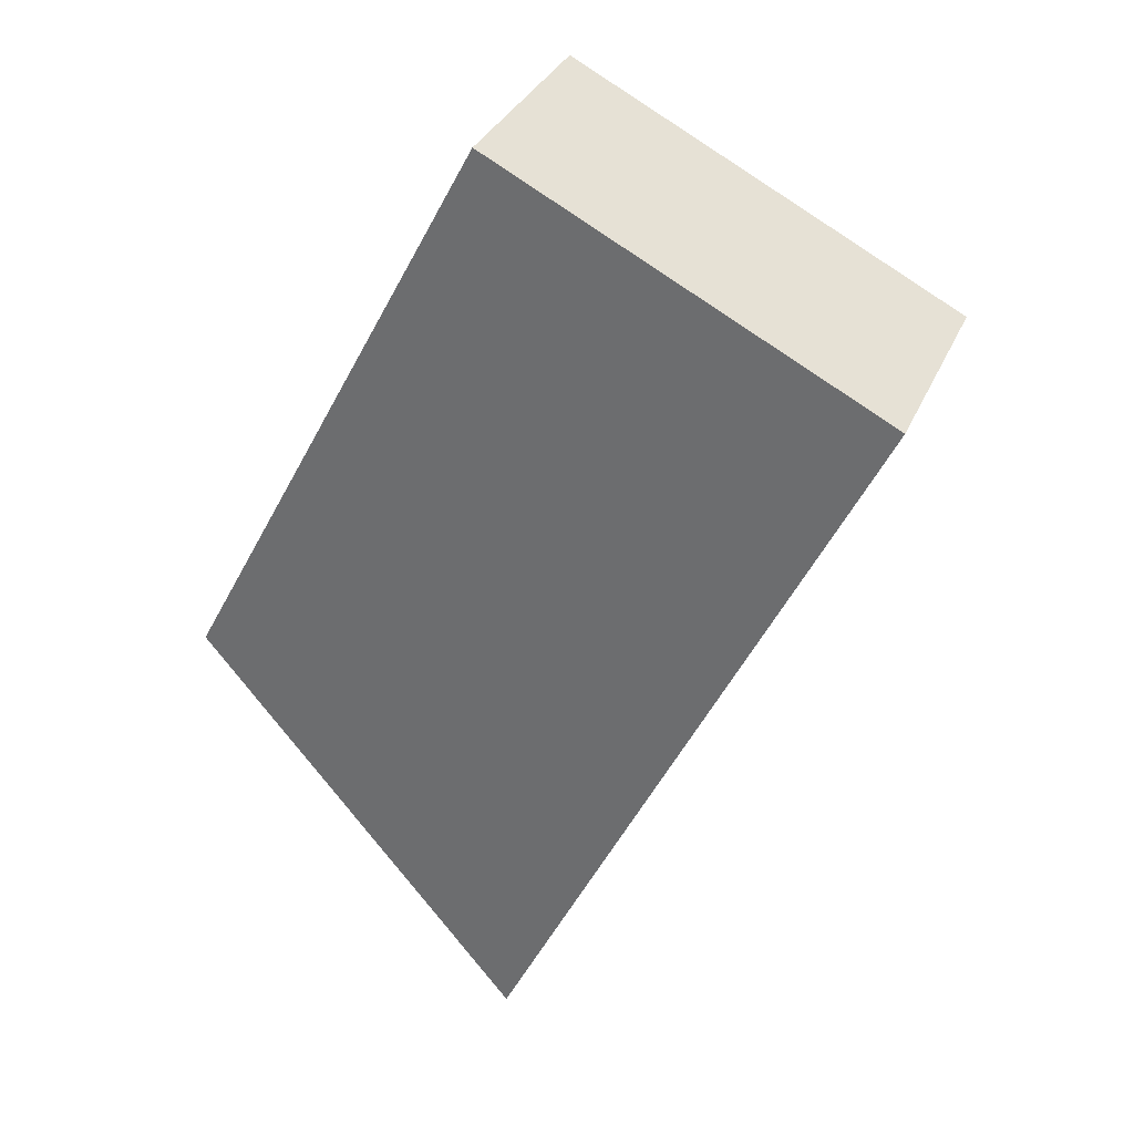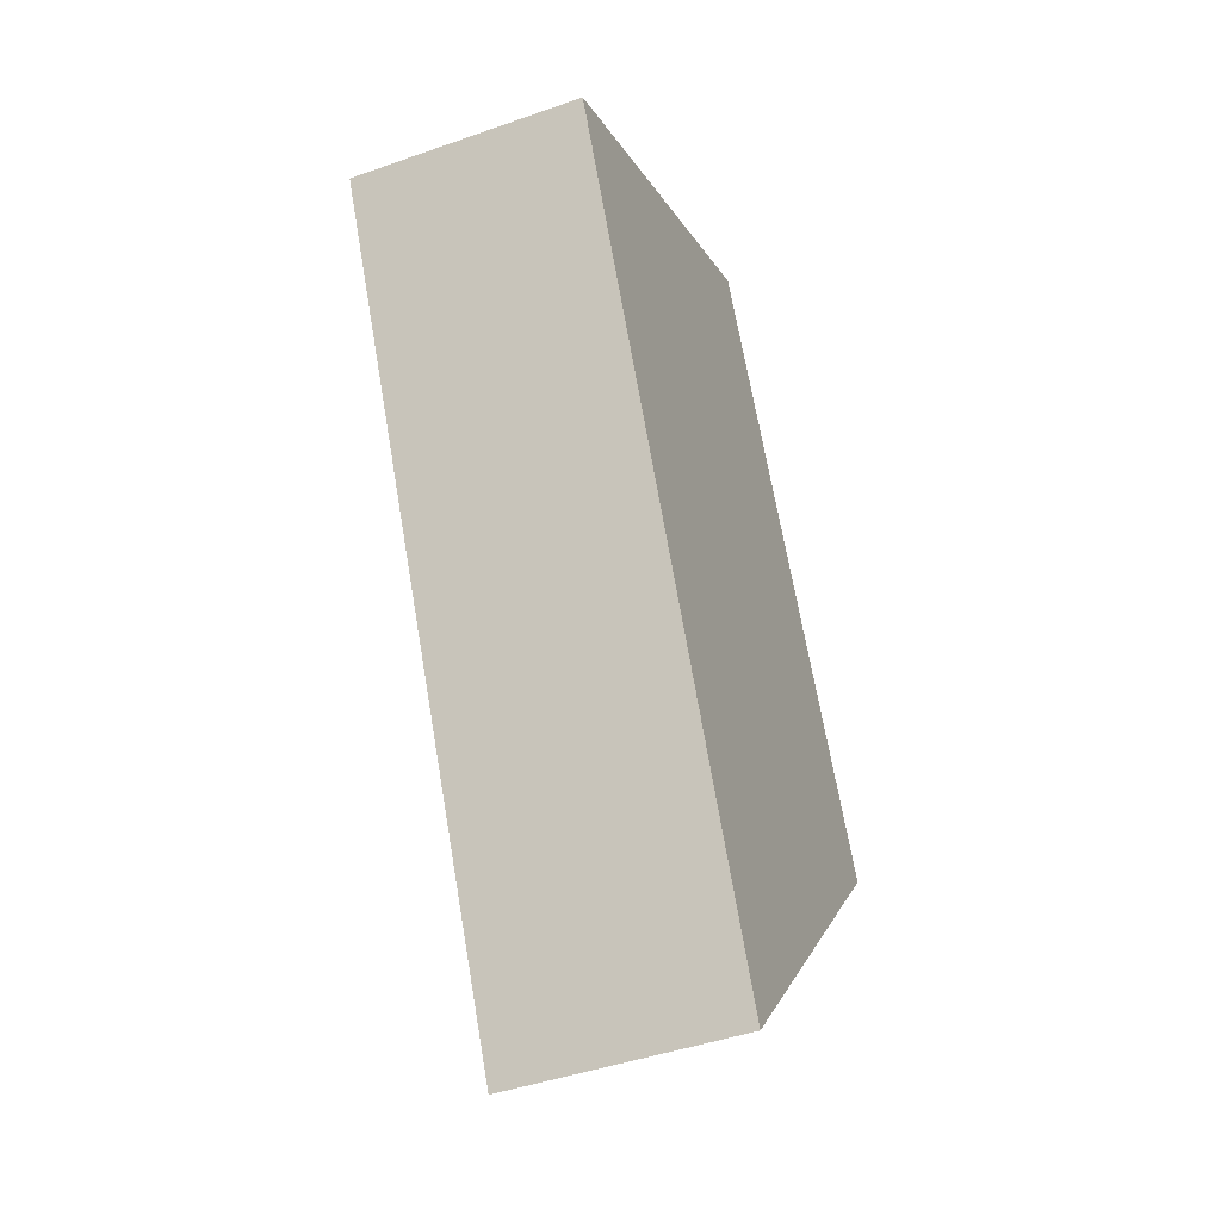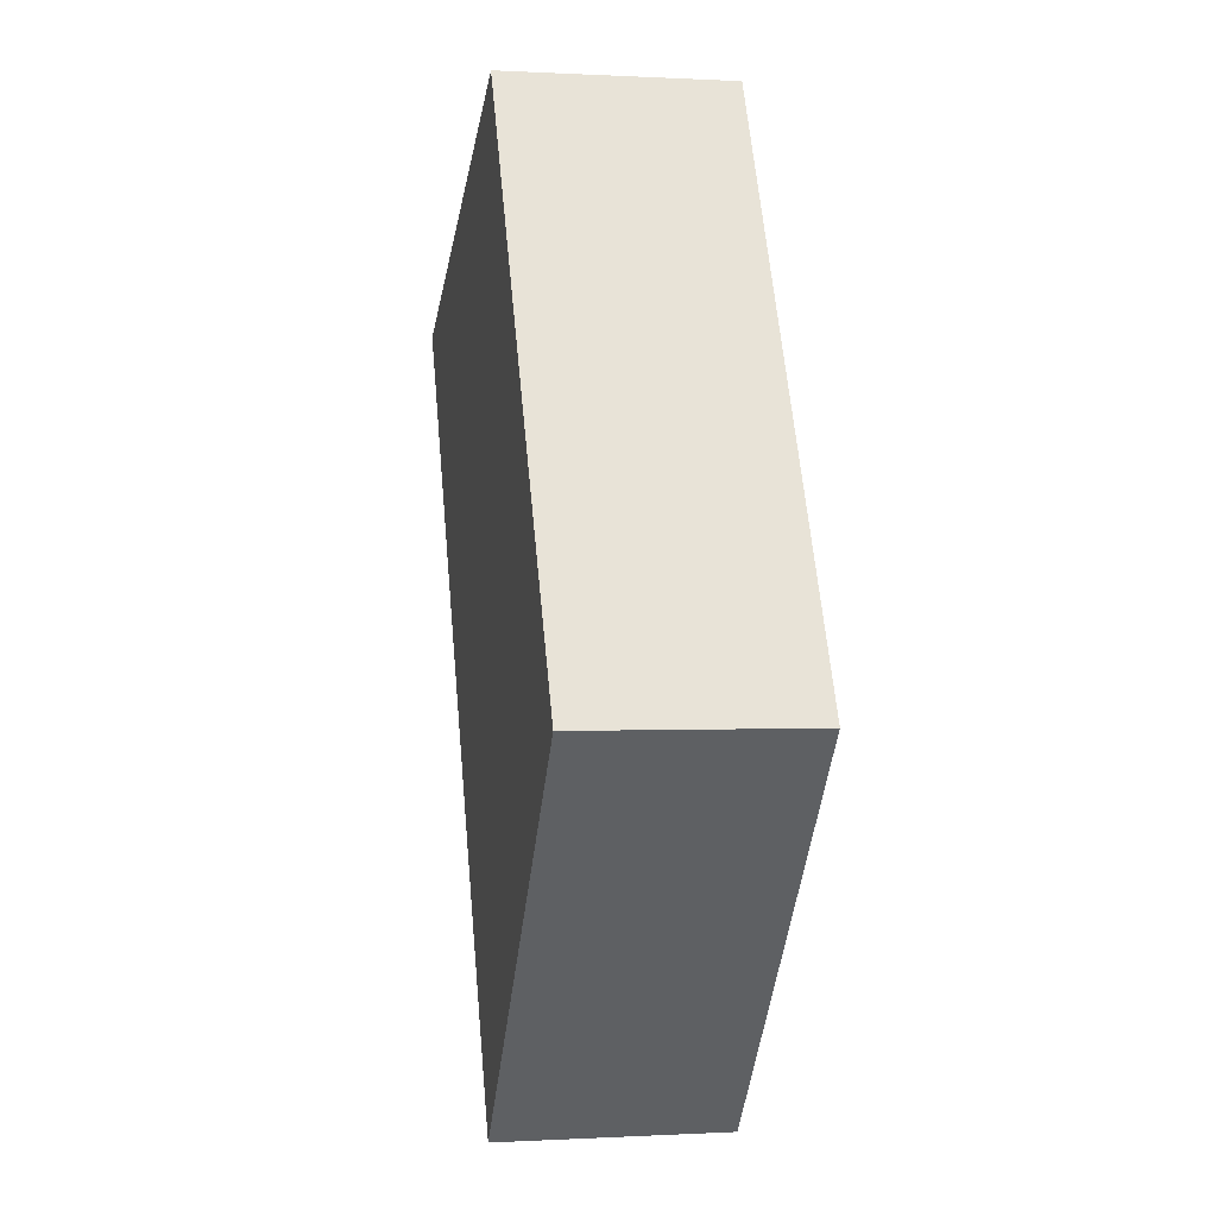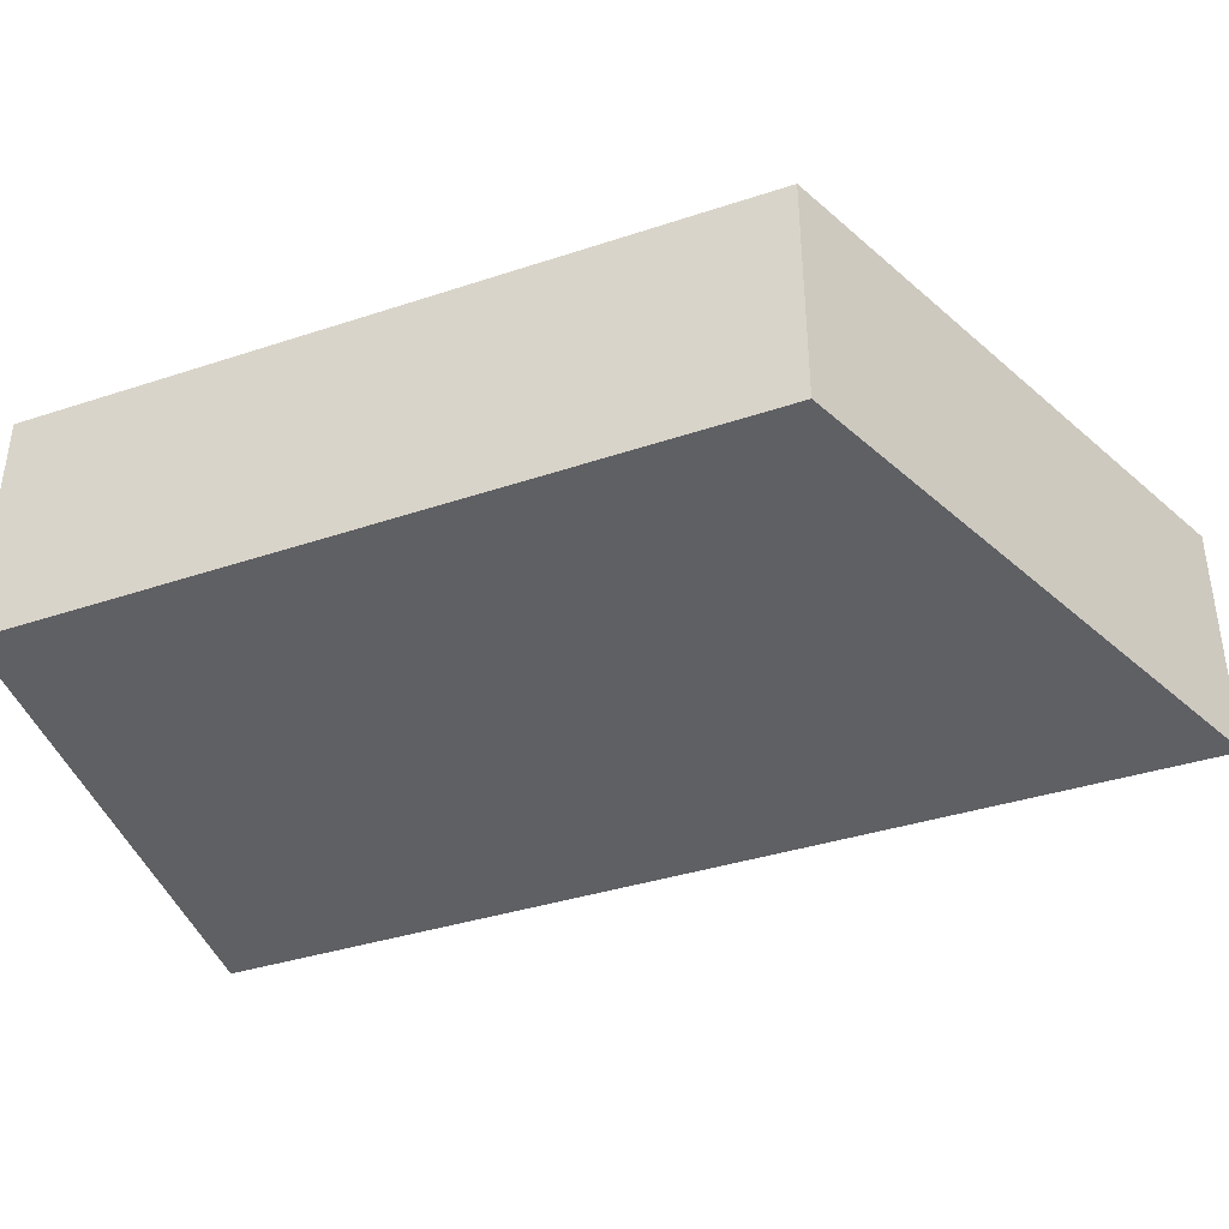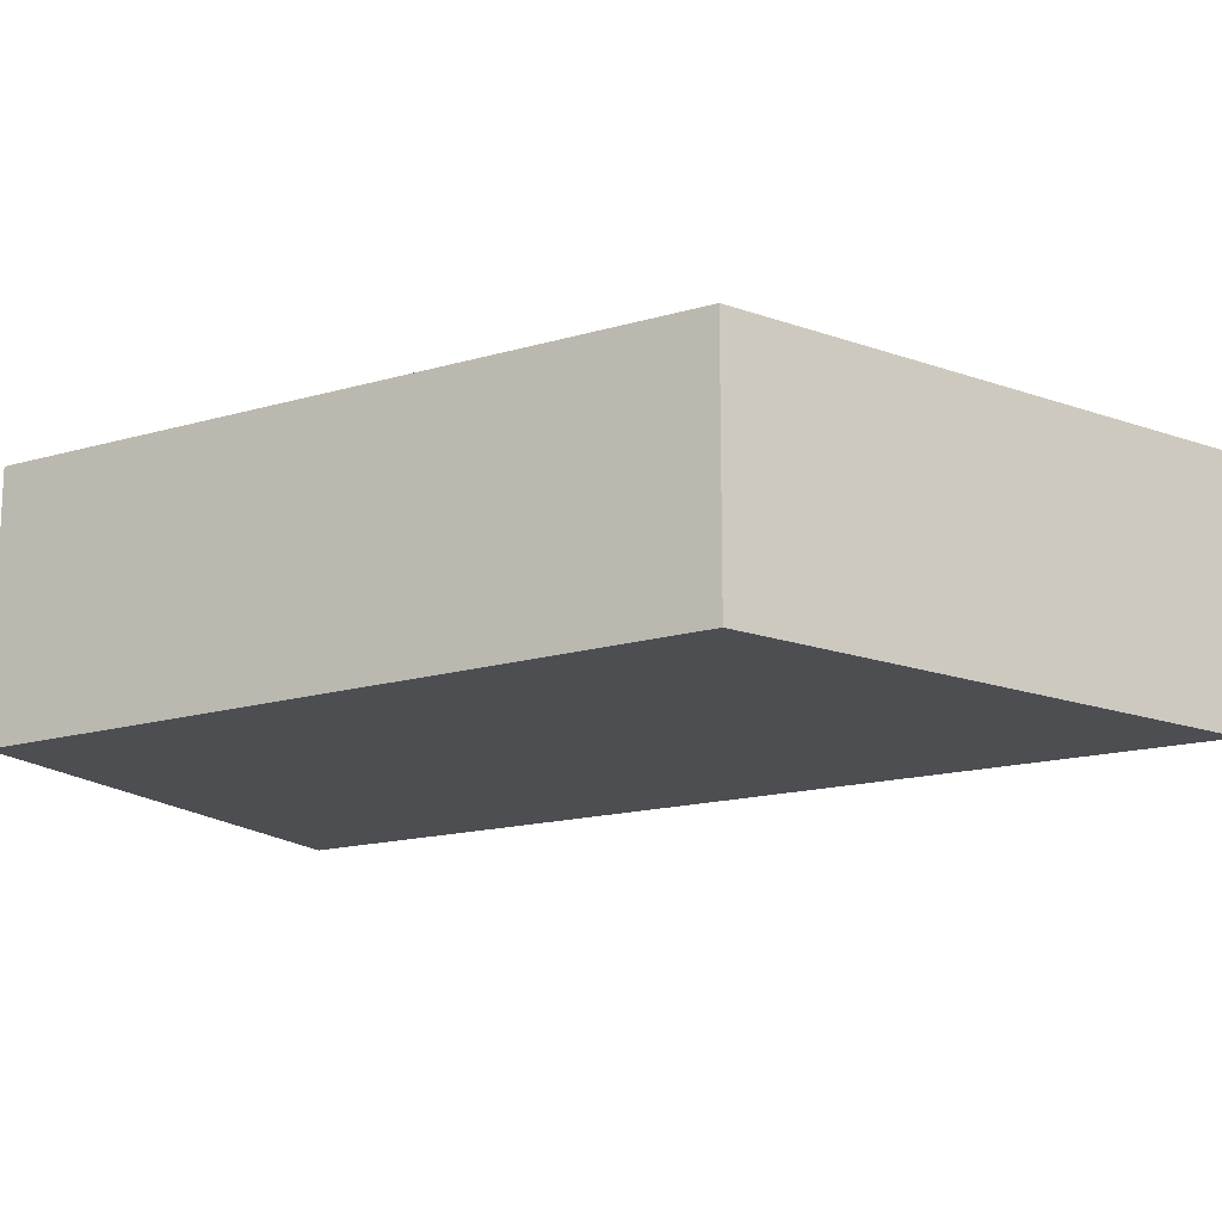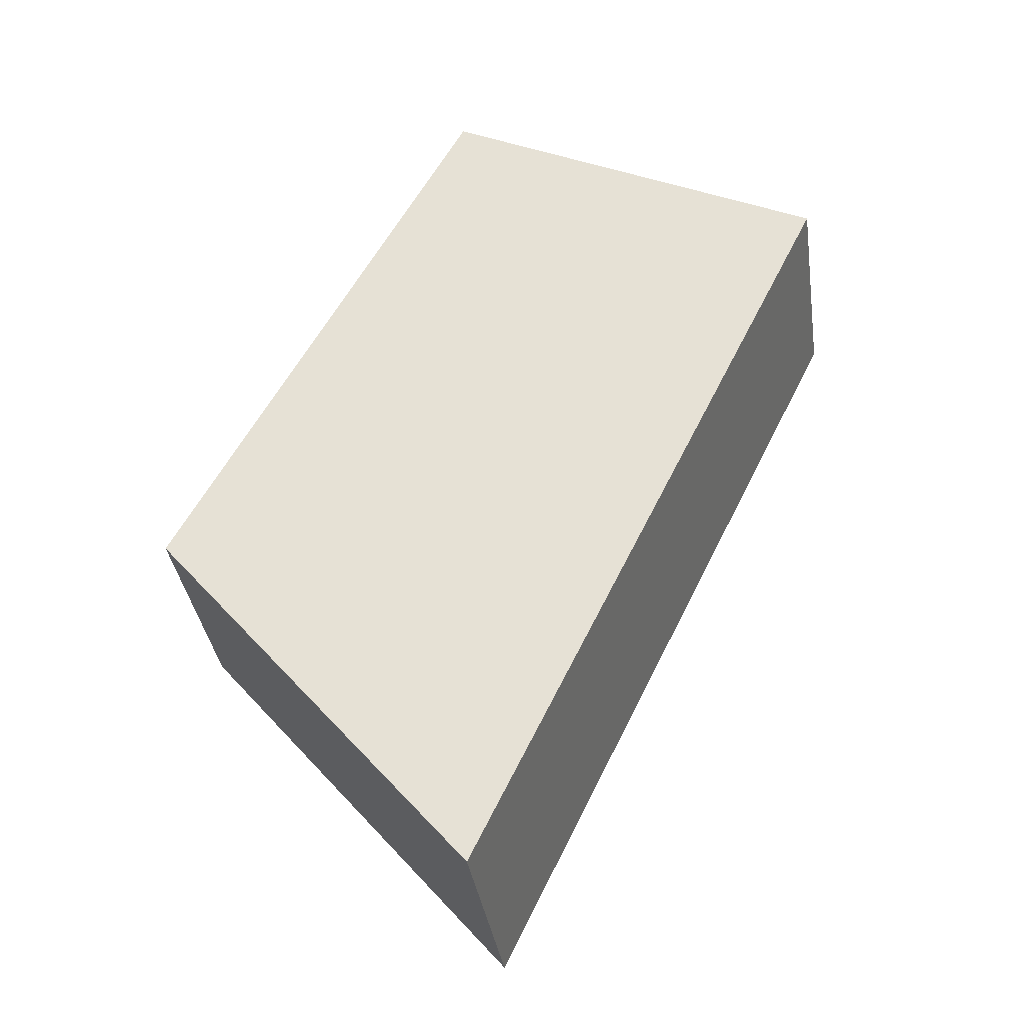
<metadata>
{"format":"obj","ext":"obj","renderer":"f3d","projection":"perspective","resolution":1024,"background":"white","views":[{"elev":32.8,"azim":-159.2,"up":"+Z"},{"elev":-44.8,"azim":-67.7,"up":"+Z"},{"elev":0.1,"azim":78.3,"up":"+Z"},{"elev":-43.4,"azim":83.5,"up":"+Y"},{"elev":-16.5,"azim":93.3,"up":"+Y"},{"elev":-36.5,"azim":-171.6,"up":"+Z"}]}
</metadata>
<code>
v  0 1.509 9.24e-17
v  4.53 1.509 -2.454
v  2.426 1.509 -4.972
v  2.534 1.509 1.294
v  2.426 3.044e-16 -4.972
v  0 0 0
v  2.534 -7.923e-17 1.294
v  4.53 1.503e-16 -2.454
g defaultobject
f 1 2 3
f 2 1 4
f 5 1 3
f 1 5 6
f 6 4 1
f 4 6 7
f 8 3 2
f 3 8 5
f 7 2 4
f 2 7 8
f 8 6 5
f 6 8 7

</code>
